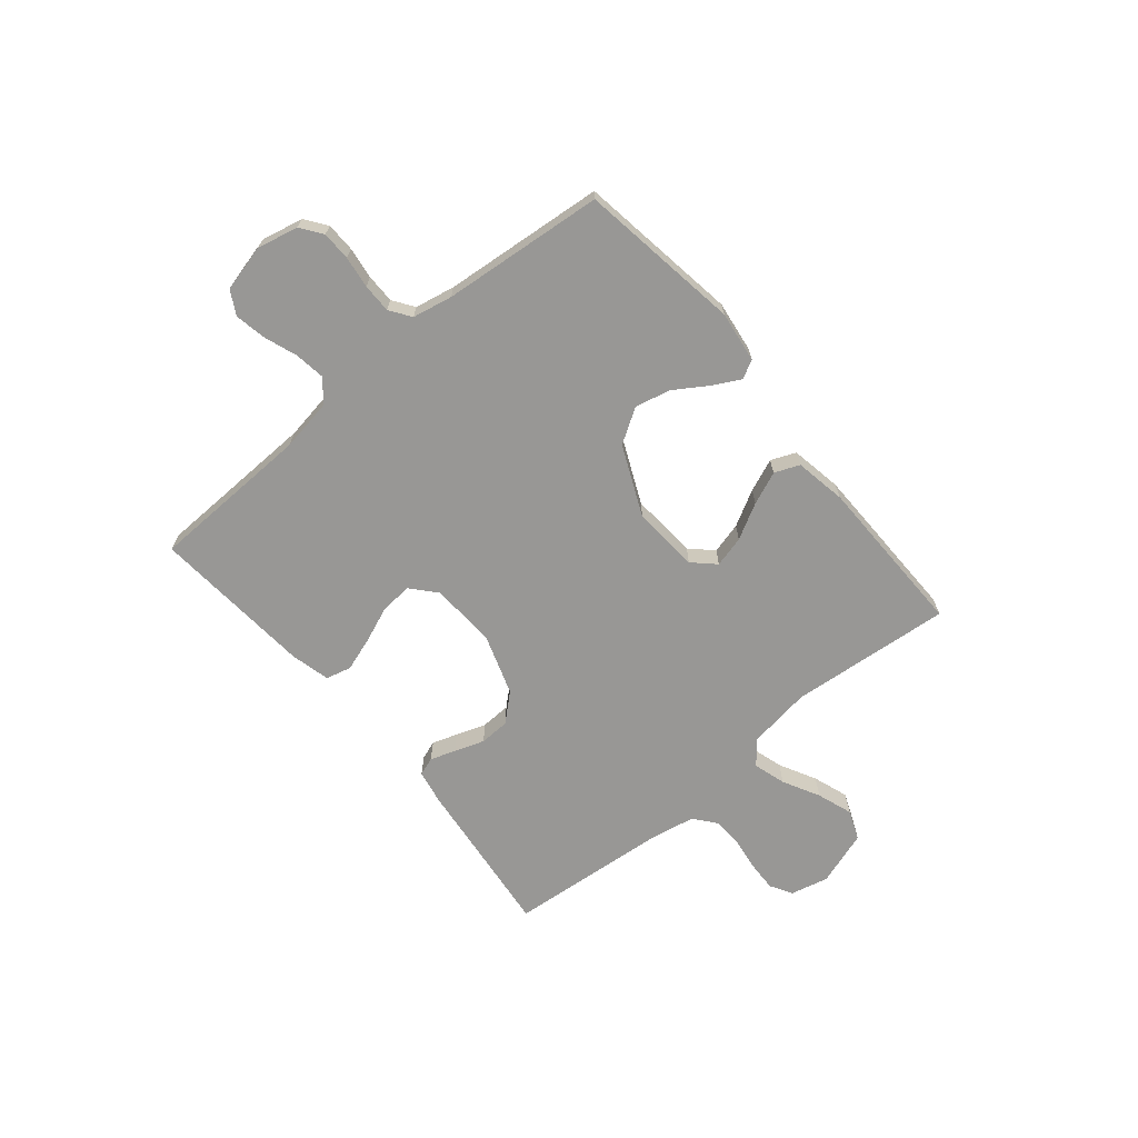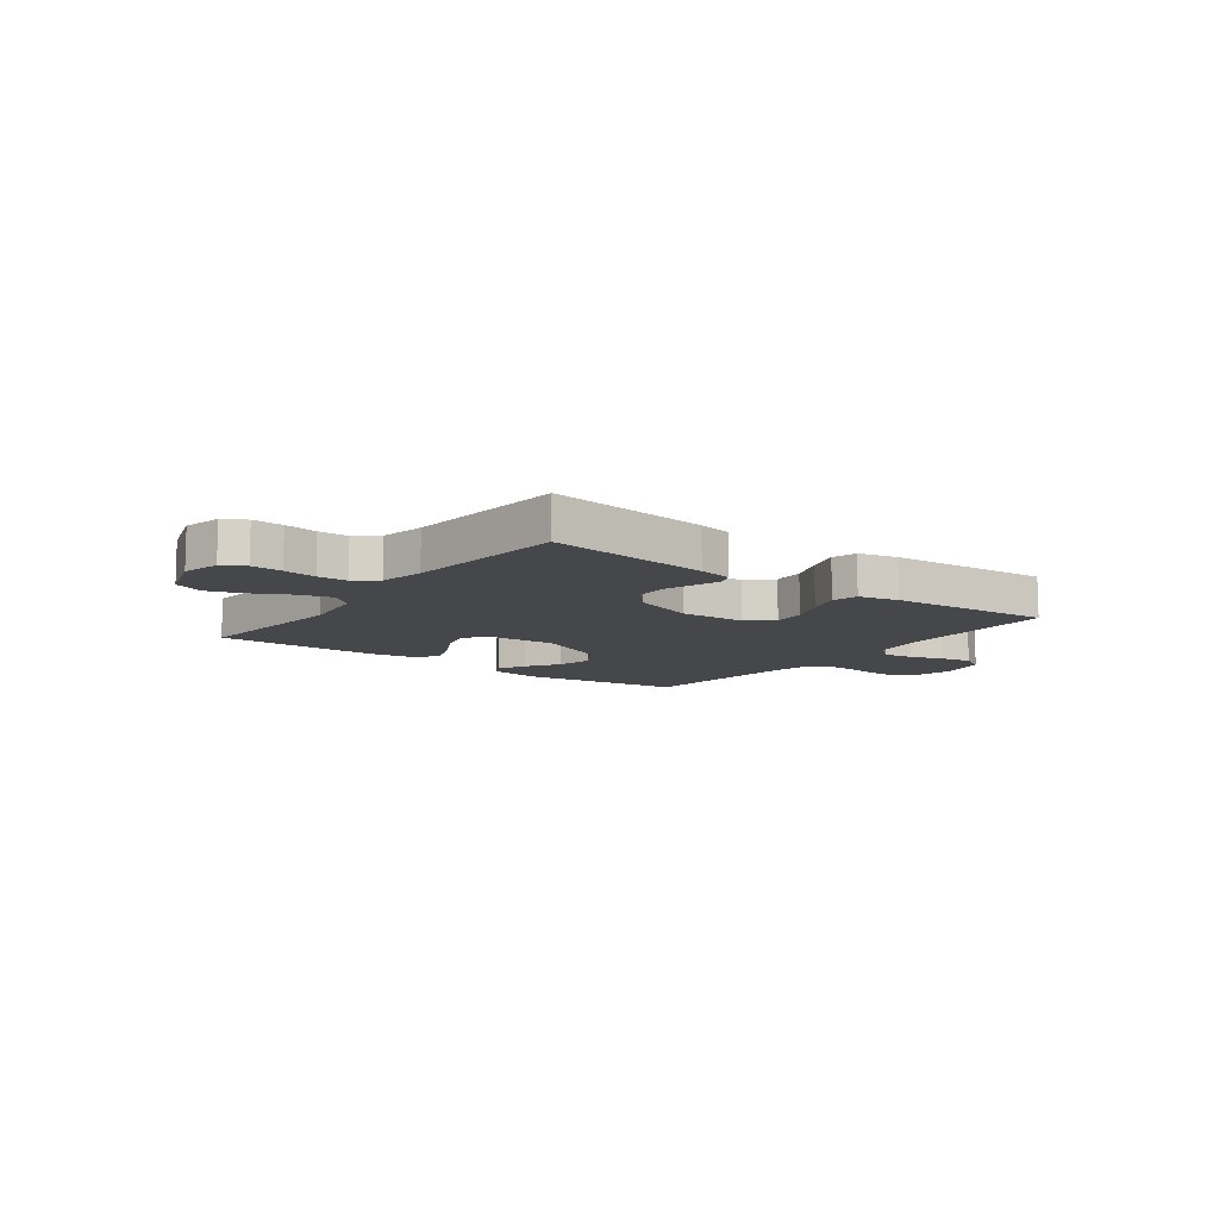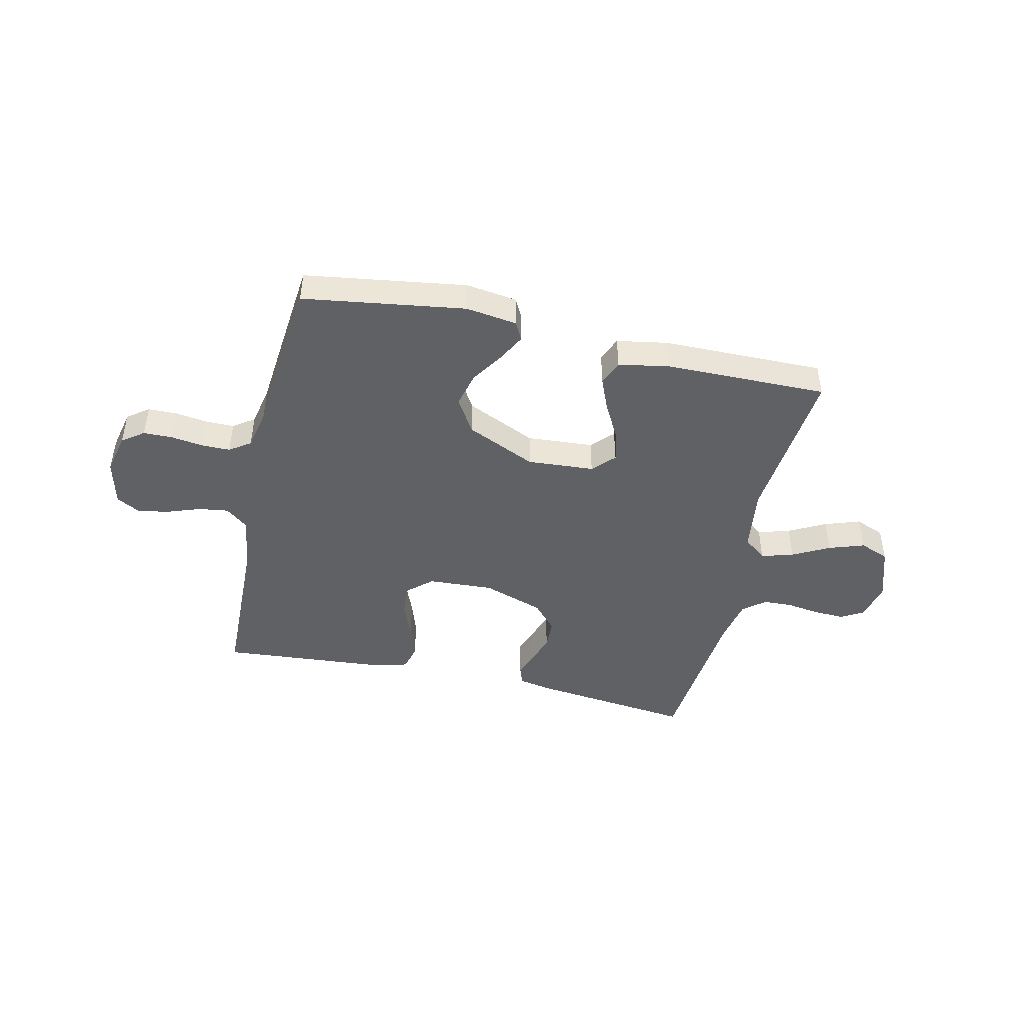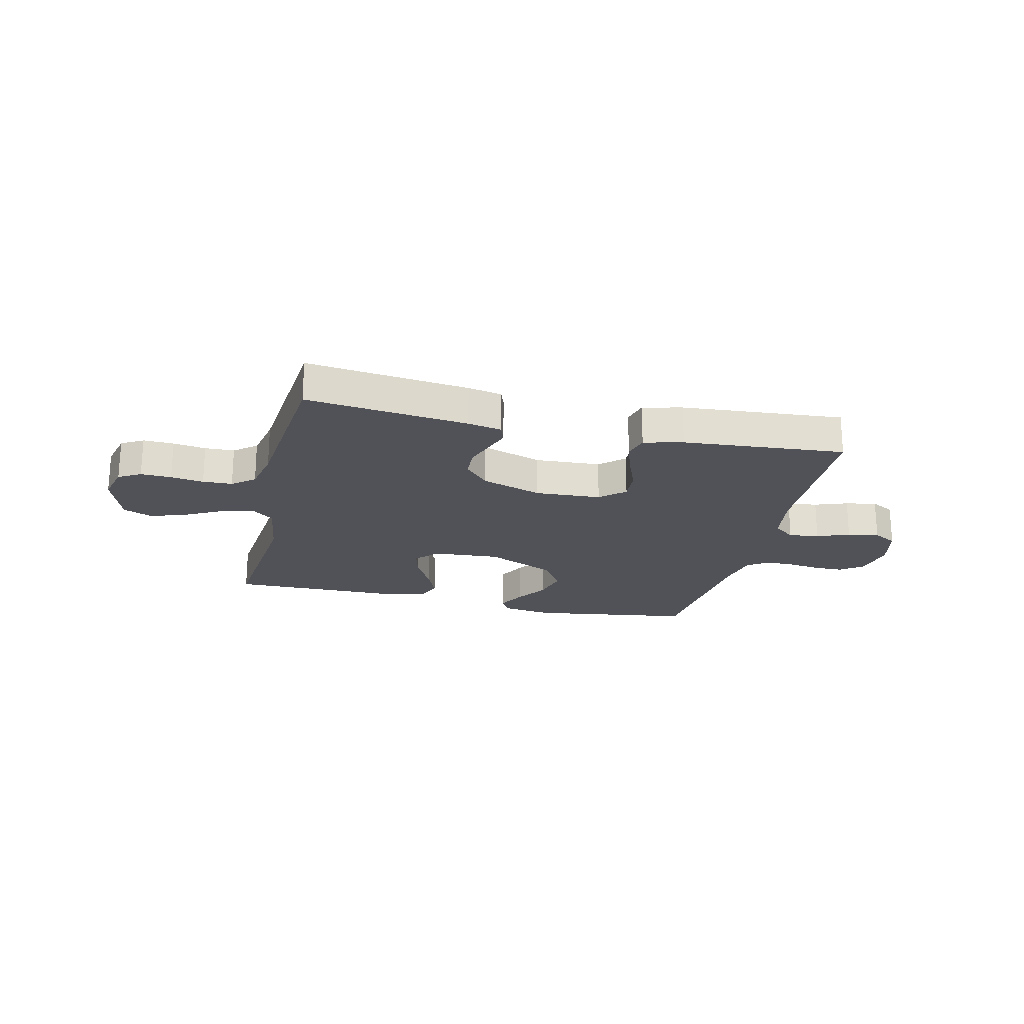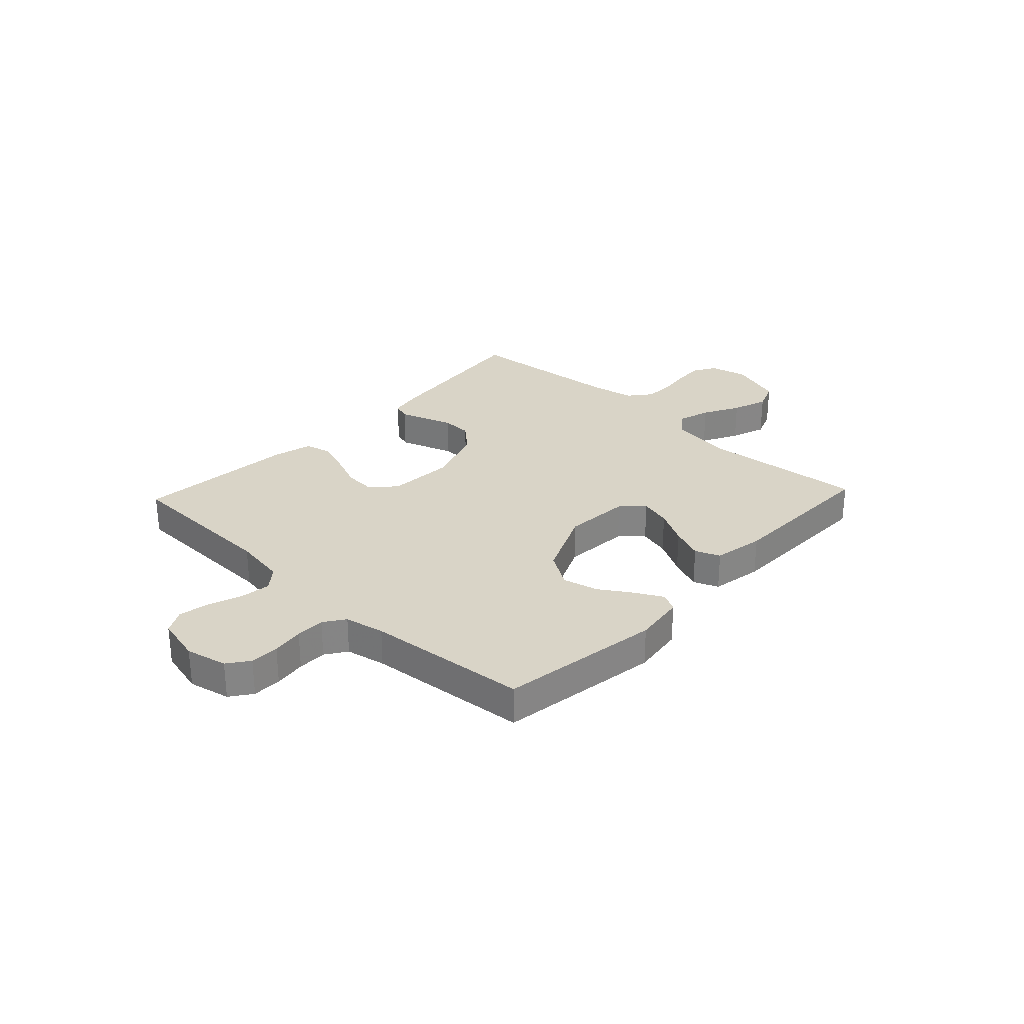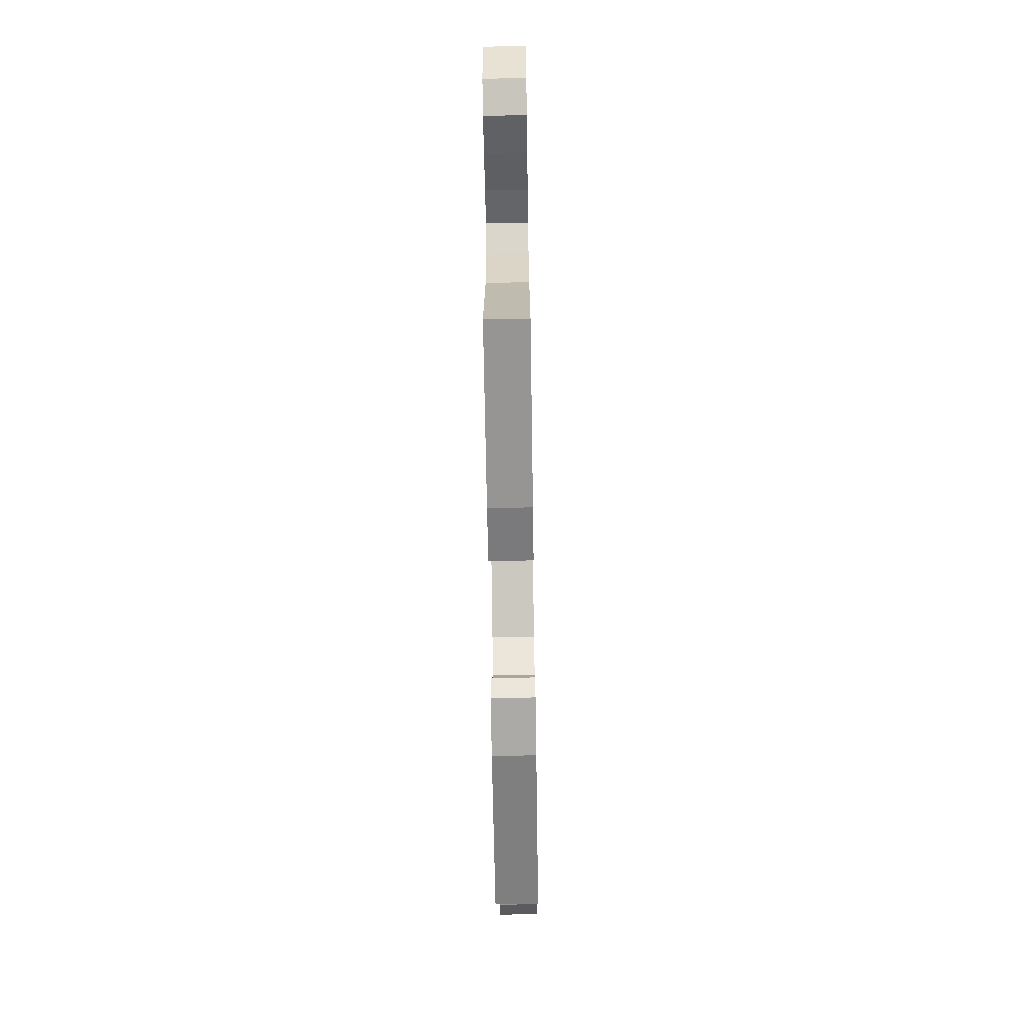
<metadata>
{"format":"obj","ext":"obj","renderer":"f3d","projection":"perspective","resolution":1024,"background":"white","views":[{"elev":-68.2,"azim":129.8,"up":"+Y"},{"elev":-10.4,"azim":-37.0,"up":"+Y"},{"elev":-45.5,"azim":167.1,"up":"+Y"},{"elev":-21.4,"azim":-13.3,"up":"+Y"},{"elev":28.7,"azim":133.2,"up":"+Y"},{"elev":-68.3,"azim":-89.1,"up":"+Z"}]}
</metadata>
<code>
v 0.5 0.07 0.5
v 0.509 0.07 0.2
v 0.525 0.07 0.102
v 0.566 0.07 0.069
v 0.622 0.07 0.077
v 0.683 0.07 0.099
v 0.741 0.07 0.11
v 0.785 0.07 0.086
v 0.806 0.07 0
v 0.789 0.07 -0.077
v 0.749 0.07 -0.106
v 0.695 0.07 -0.107
v 0.636 0.07 -0.099
v 0.582 0.07 -0.099
v 0.543 0.07 -0.126
v 0.528 0.07 -0.2
v 0.5 0.07 -0.5
v 0.2 0.07 -0.545
v 0.105 0.07 -0.532
v 0.087 0.07 -0.498
v 0.114 0.07 -0.447
v 0.153 0.07 -0.387
v 0.169 0.07 -0.321
v 0.129 0.07 -0.257
v 0 0.07 -0.199
v -0.124 0.07 -0.208
v -0.162 0.07 -0.248
v -0.147 0.07 -0.306
v -0.111 0.07 -0.372
v -0.086 0.07 -0.433
v -0.105 0.07 -0.479
v -0.2 0.07 -0.496
v -0.5 0.07 -0.5
v -0.472 0.07 -0.2
v -0.489 0.07 -0.081
v -0.532 0.07 -0.047
v -0.592 0.07 -0.065
v -0.66 0.07 -0.101
v -0.726 0.07 -0.124
v -0.781 0.07 -0.102
v -0.815 0.07 0
v -0.798 0.07 0.07
v -0.757 0.07 0.094
v -0.7 0.07 0.092
v -0.639 0.07 0.083
v -0.584 0.07 0.085
v -0.543 0.07 0.118
v -0.527 0.07 0.2
v -0.5 0.07 0.5
v -0.2 0.07 0.466
v -0.137 0.07 0.454
v -0.125 0.07 0.42
v -0.141 0.07 0.373
v -0.16 0.07 0.318
v -0.158 0.07 0.262
v -0.113 0.07 0.212
v 0 0.07 0.174
v 0.122 0.07 0.181
v 0.167 0.07 0.221
v 0.163 0.07 0.28
v 0.136 0.07 0.347
v 0.115 0.07 0.41
v 0.127 0.07 0.457
v 0.2 0.07 0.475
v 0.5 0 0.5
v 0.509 0 0.2
v 0.525 0 0.102
v 0.566 0 0.069
v 0.622 0 0.077
v 0.683 0 0.099
v 0.741 0 0.11
v 0.785 0 0.086
v 0.806 0 0
v 0.789 0 -0.077
v 0.749 0 -0.106
v 0.695 0 -0.107
v 0.636 0 -0.099
v 0.582 0 -0.099
v 0.543 0 -0.126
v 0.528 0 -0.2
v 0.5 0 -0.5
v 0.2 0 -0.545
v 0.105 0 -0.532
v 0.087 0 -0.498
v 0.114 0 -0.447
v 0.153 0 -0.387
v 0.169 0 -0.321
v 0.129 0 -0.257
v 0 0 -0.199
v -0.124 0 -0.208
v -0.162 0 -0.248
v -0.147 0 -0.306
v -0.111 0 -0.372
v -0.086 0 -0.433
v -0.105 0 -0.479
v -0.2 0 -0.496
v -0.5 0 -0.5
v -0.472 0 -0.2
v -0.489 0 -0.081
v -0.532 0 -0.047
v -0.592 0 -0.065
v -0.66 0 -0.101
v -0.726 0 -0.124
v -0.781 0 -0.102
v -0.815 0 0
v -0.798 0 0.07
v -0.757 0 0.094
v -0.7 0 0.092
v -0.639 0 0.083
v -0.584 0 0.085
v -0.543 0 0.118
v -0.527 0 0.2
v -0.5 0 0.5
v -0.2 0 0.466
v -0.137 0 0.454
v -0.125 0 0.42
v -0.141 0 0.373
v -0.16 0 0.318
v -0.158 0 0.262
v -0.113 0 0.212
v 0 0 0.174
v 0.122 0 0.181
v 0.167 0 0.221
v 0.163 0 0.28
v 0.136 0 0.347
v 0.115 0 0.41
v 0.127 0 0.457
v 0.2 0 0.475
f 63 64 1 2
f 60 61 62 63
f 60 63 2 3
f 59 60 3 4
f 58 59 4
f 57 58 4
f 51 52 53 54
f 49 50 51 54
f 48 49 54 55
f 47 48 55 56
f 42 43 44 45
f 42 45 46
f 41 42 46
f 40 41 46
f 37 38 39 40
f 36 37 40 46
f 35 36 46 47
f 31 32 33 34
f 31 34 35
f 28 29 30 31
f 27 28 31 35
f 26 27 35 47
f 19 20 21 22
f 17 18 19 22
f 16 17 22 23
f 15 16 23 24
f 10 11 12 13
f 10 13 14
f 9 10 14
f 8 9 14
f 5 6 7 8
f 4 5 8 14
f 57 4 14 15
f 25 26 47 56
f 25 56 57
f 15 24 25 57
f 66 65 128 127
f 127 126 125 124
f 67 66 127 124
f 68 67 124 123
f 68 123 122
f 68 122 121
f 118 117 116 115
f 118 115 114 113
f 119 118 113 112
f 120 119 112 111
f 109 108 107 106
f 110 109 106
f 110 106 105
f 110 105 104
f 104 103 102 101
f 110 104 101 100
f 111 110 100 99
f 98 97 96 95
f 99 98 95
f 95 94 93 92
f 99 95 92 91
f 111 99 91 90
f 86 85 84 83
f 86 83 82 81
f 87 86 81 80
f 88 87 80 79
f 77 76 75 74
f 78 77 74
f 78 74 73
f 78 73 72
f 72 71 70 69
f 78 72 69 68
f 79 78 68 121
f 120 111 90 89
f 121 120 89
f 121 89 88 79
f 1 65 66 2
f 2 66 67 3
f 3 67 68 4
f 4 68 69 5
f 5 69 70 6
f 6 70 71 7
f 7 71 72 8
f 8 72 73 9
f 9 73 74 10
f 10 74 75 11
f 11 75 76 12
f 12 76 77 13
f 13 77 78 14
f 14 78 79 15
f 15 79 80 16
f 16 80 81 17
f 17 81 82 18
f 18 82 83 19
f 19 83 84 20
f 20 84 85 21
f 21 85 86 22
f 22 86 87 23
f 23 87 88 24
f 24 88 89 25
f 25 89 90 26
f 26 90 91 27
f 27 91 92 28
f 28 92 93 29
f 29 93 94 30
f 30 94 95 31
f 31 95 96 32
f 32 96 97 33
f 33 97 98 34
f 34 98 99 35
f 35 99 100 36
f 36 100 101 37
f 37 101 102 38
f 38 102 103 39
f 39 103 104 40
f 40 104 105 41
f 41 105 106 42
f 42 106 107 43
f 43 107 108 44
f 44 108 109 45
f 45 109 110 46
f 46 110 111 47
f 47 111 112 48
f 48 112 113 49
f 49 113 114 50
f 50 114 115 51
f 51 115 116 52
f 52 116 117 53
f 53 117 118 54
f 54 118 119 55
f 55 119 120 56
f 56 120 121 57
f 57 121 122 58
f 58 122 123 59
f 59 123 124 60
f 60 124 125 61
f 61 125 126 62
f 62 126 127 63
f 63 127 128 64
f 64 128 65 1

</code>
